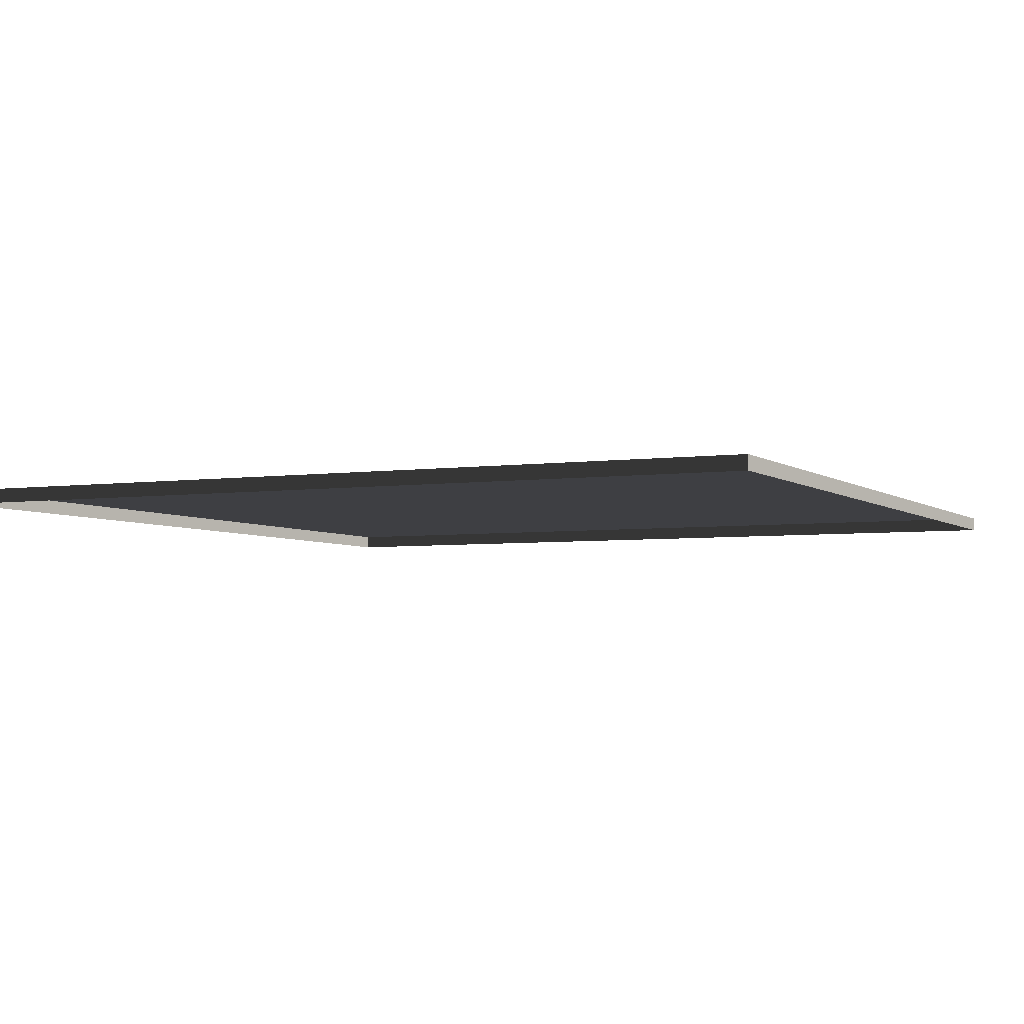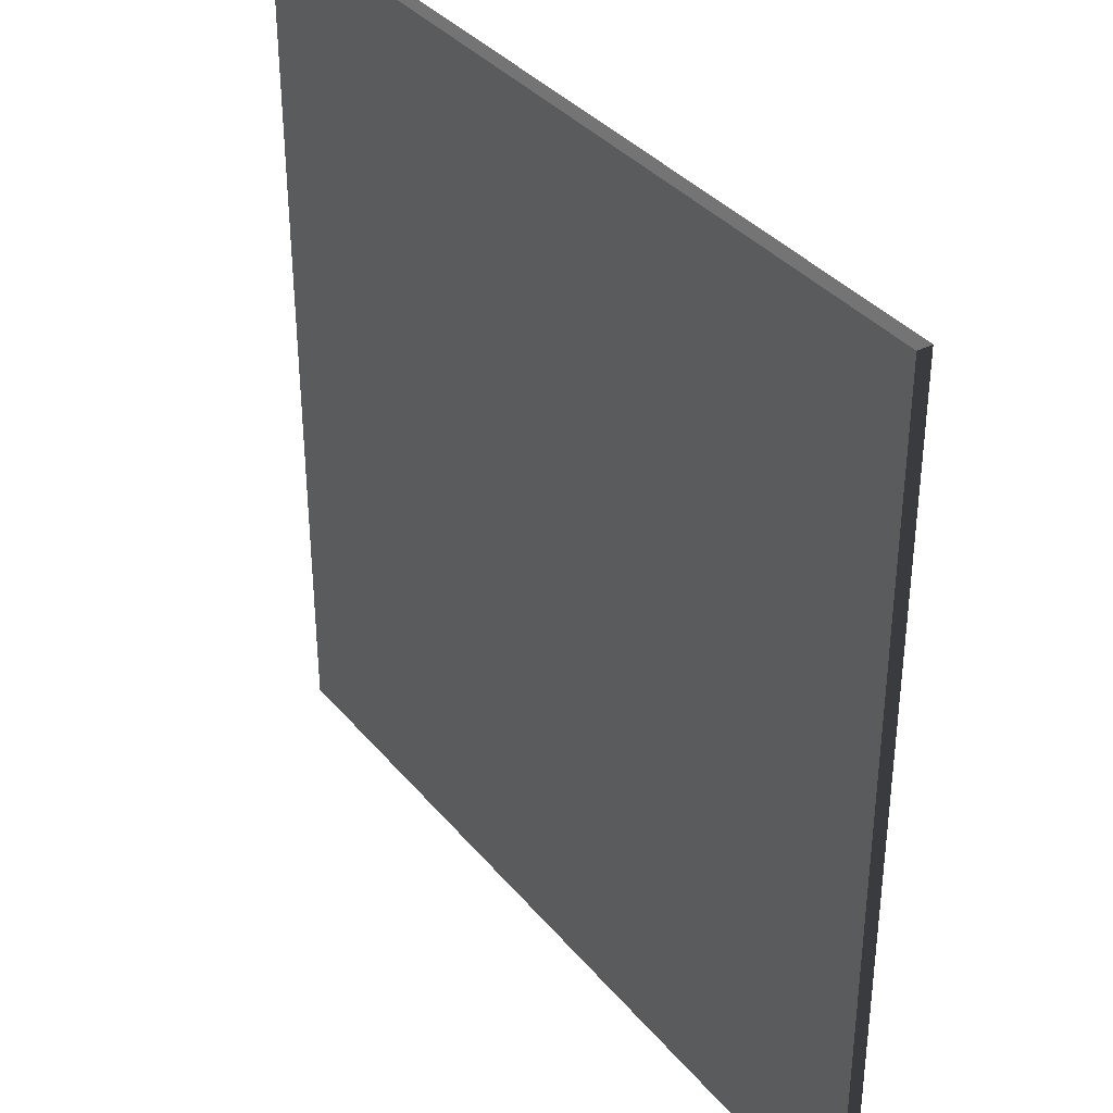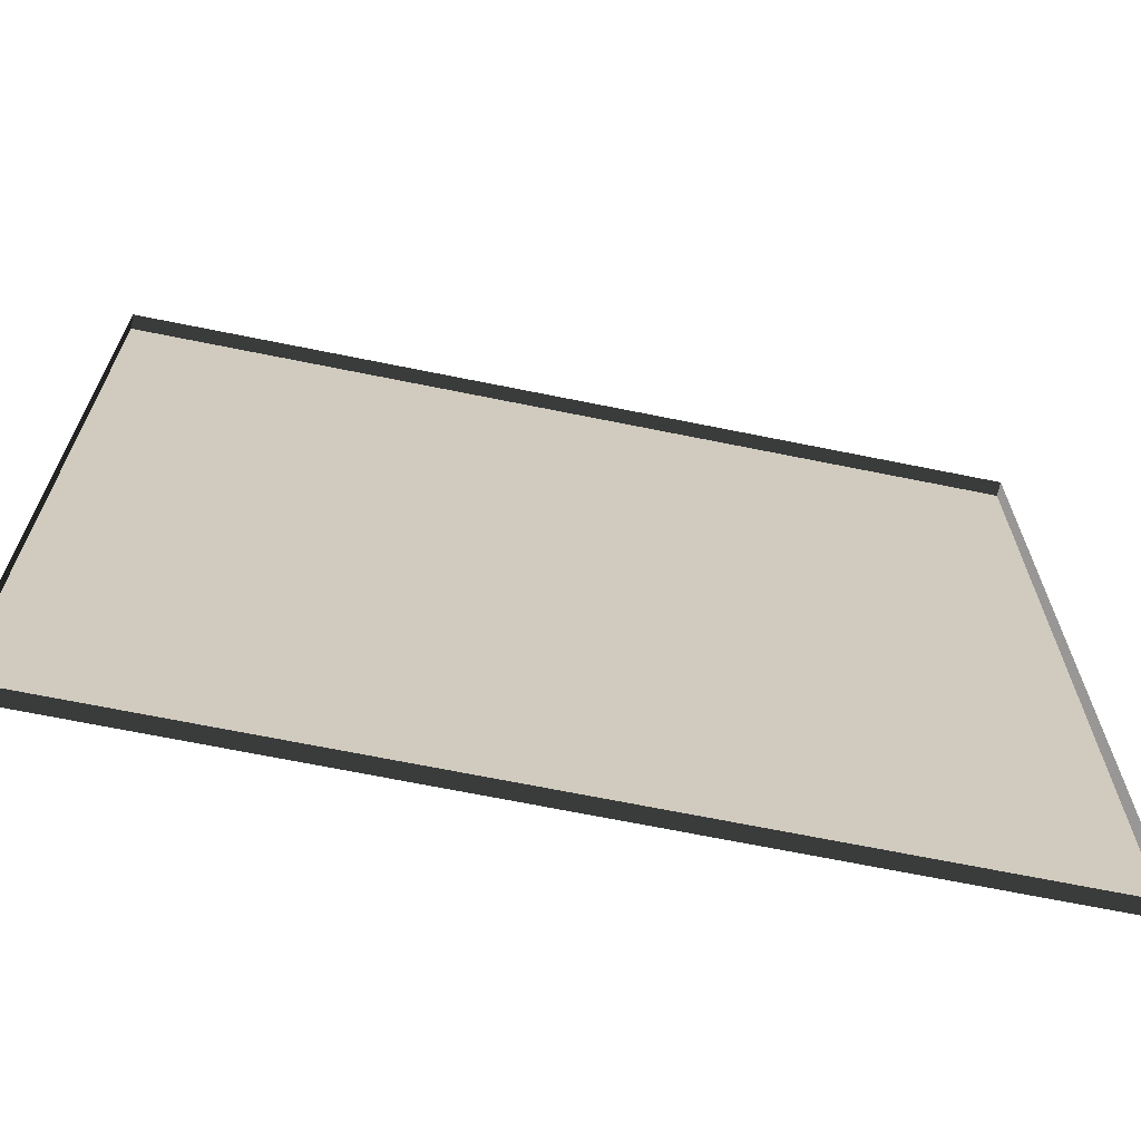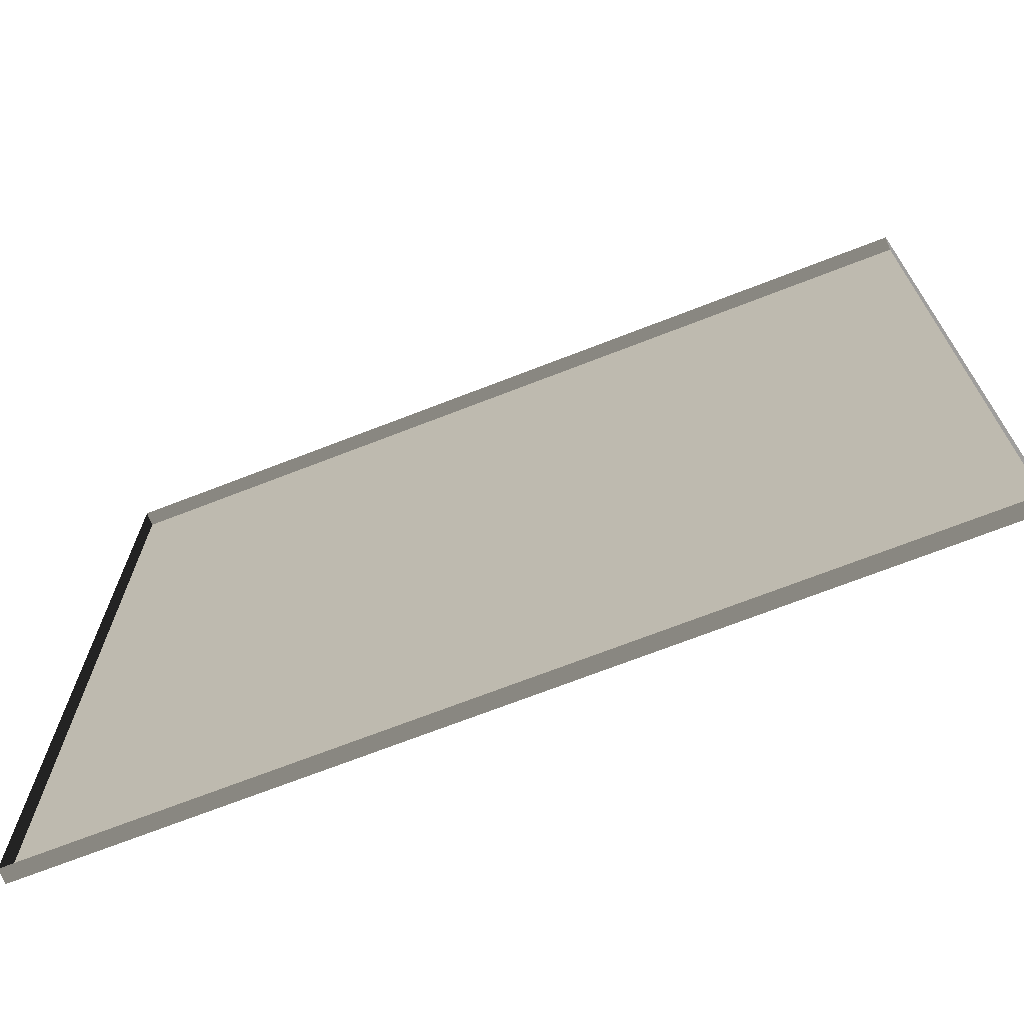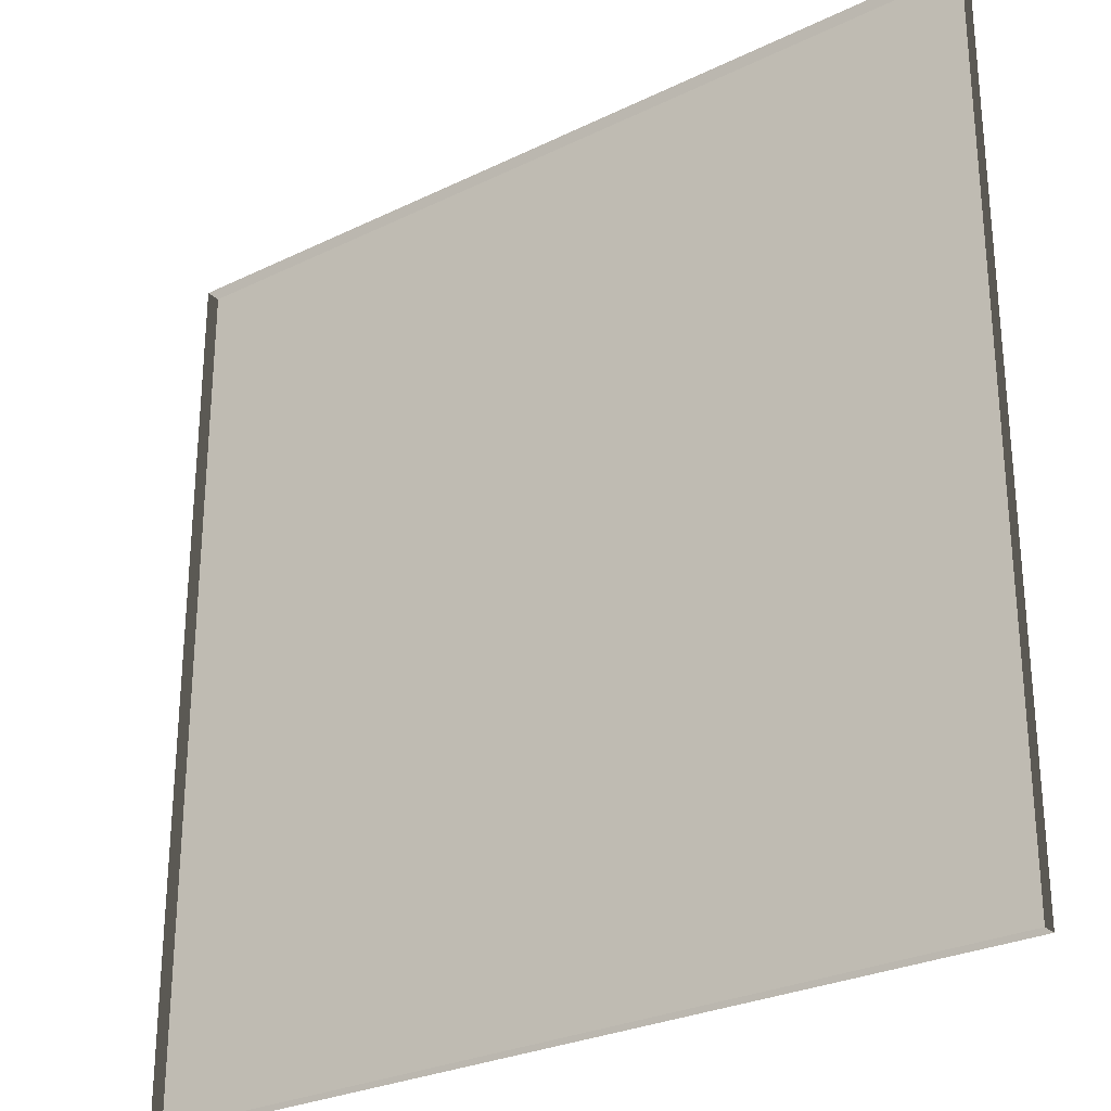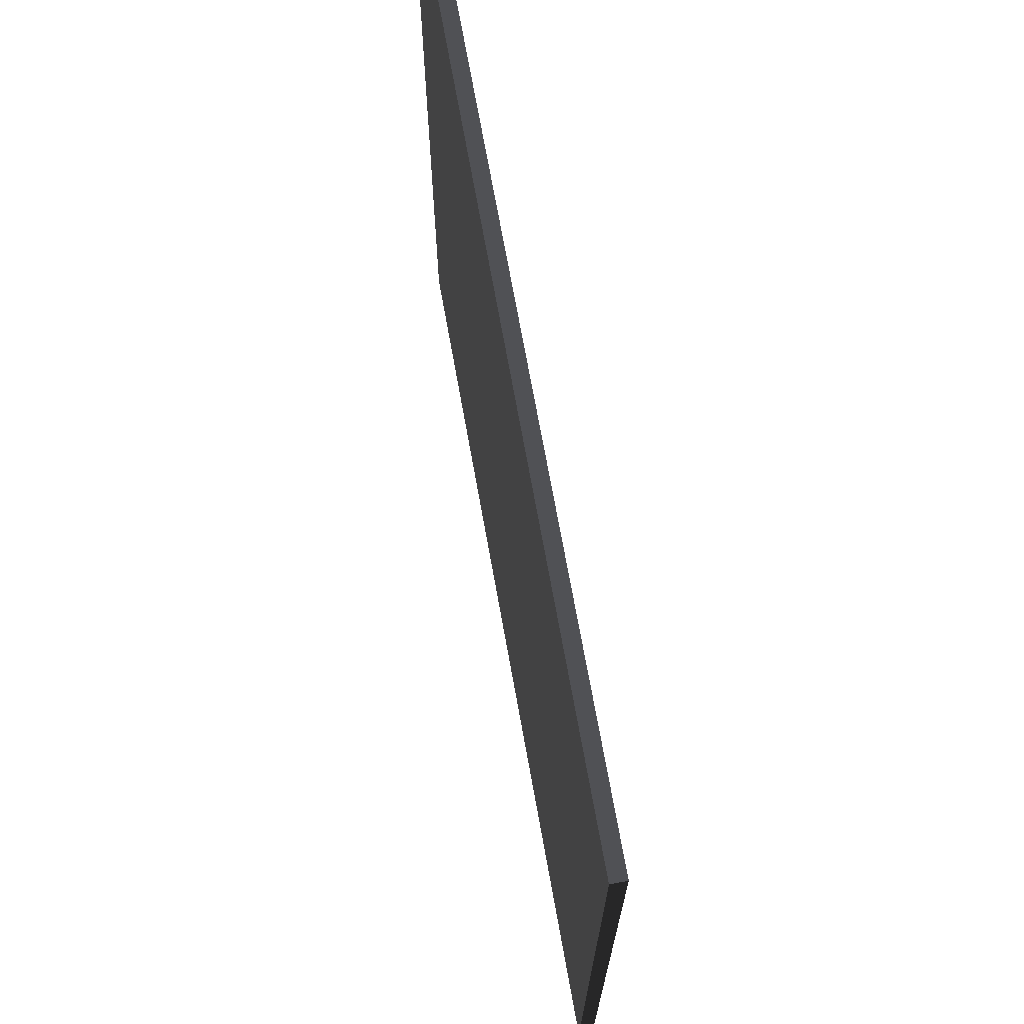
<metadata>
{"format":"obj","ext":"obj","renderer":"f3d","projection":"perspective","resolution":1024,"background":"white","views":[{"elev":-4.3,"azim":25.4,"up":"+Y"},{"elev":36.2,"azim":-124.2,"up":"+Z"},{"elev":-68.2,"azim":-11.5,"up":"+Z"},{"elev":-71.1,"azim":21.2,"up":"+Z"},{"elev":-27.7,"azim":36.6,"up":"+Z"},{"elev":71.4,"azim":-100.2,"up":"+Z"}]}
</metadata>
<code>
v 3 -4.98e-06 7.553e-07
v -5.183e-07 0.04999 1.969e-07
v -5.183e-07 -4.98e-06 1.99e-07
v 3 0.04999 7.532e-07
v 3 -5.268e-06 3
v -1.075e-06 0.04999 3
v 3 0.04999 3
v -1.075e-06 -5.268e-06 3
v -1.075e-06 -5.268e-06 3
v -5.183e-07 0.04999 1.969e-07
v -1.075e-06 0.04999 3
v -5.183e-07 -4.98e-06 1.99e-07
v 3 0.04999 3
v 3 -4.98e-06 7.553e-07
v 3 -5.268e-06 3
v 3 0.04999 7.532e-07
v -1.075e-06 0.04999 3
v 3 0.04999 7.532e-07
v 3 0.04999 3
v -5.183e-07 0.04999 1.969e-07
g floor_3x3m_29_20567_35
f 1 3 2
f 2 4 1
f 5 7 6
f 6 8 5
f 9 11 10
f 10 12 9
f 13 15 14
f 14 16 13
f 17 19 18
f 18 20 17

</code>
